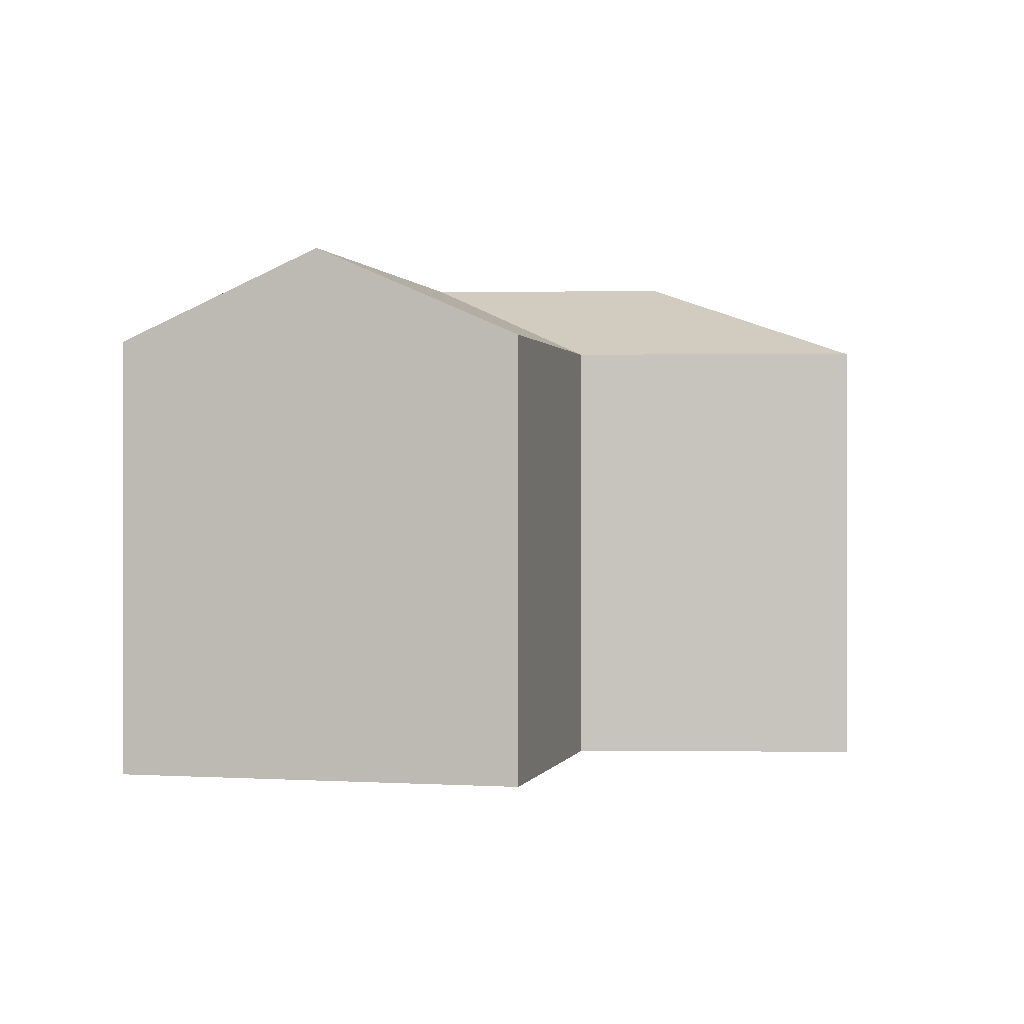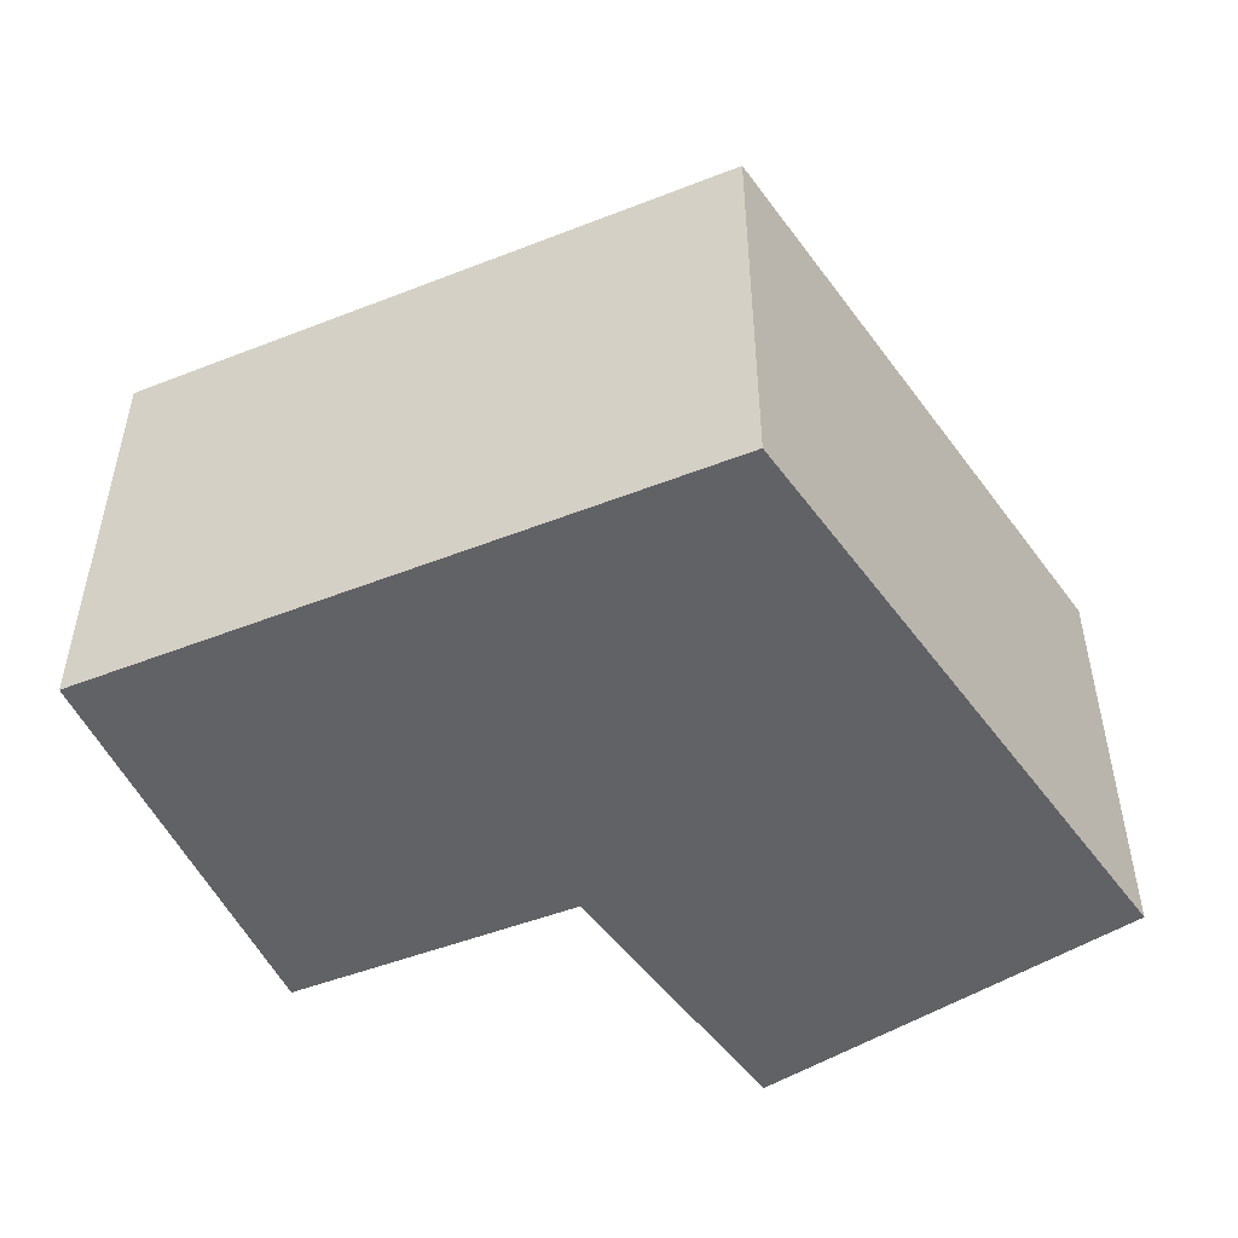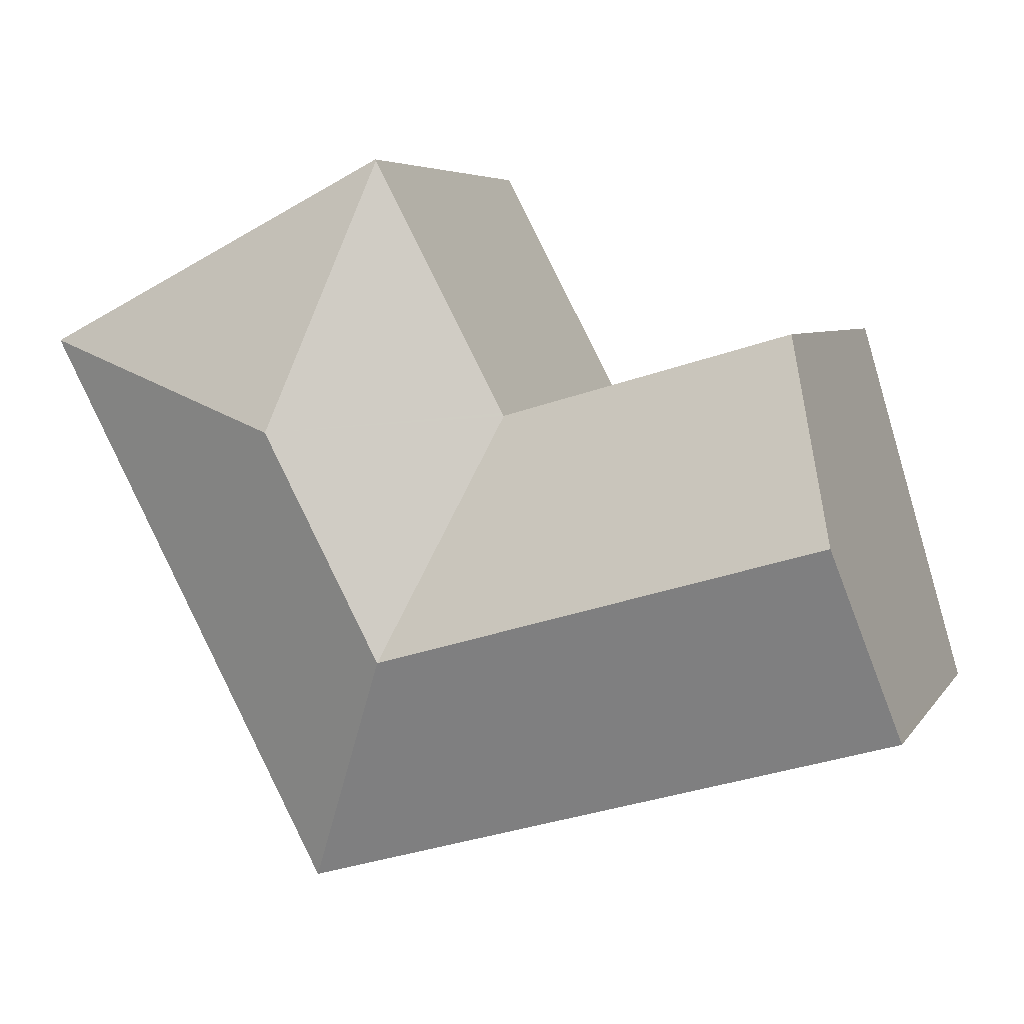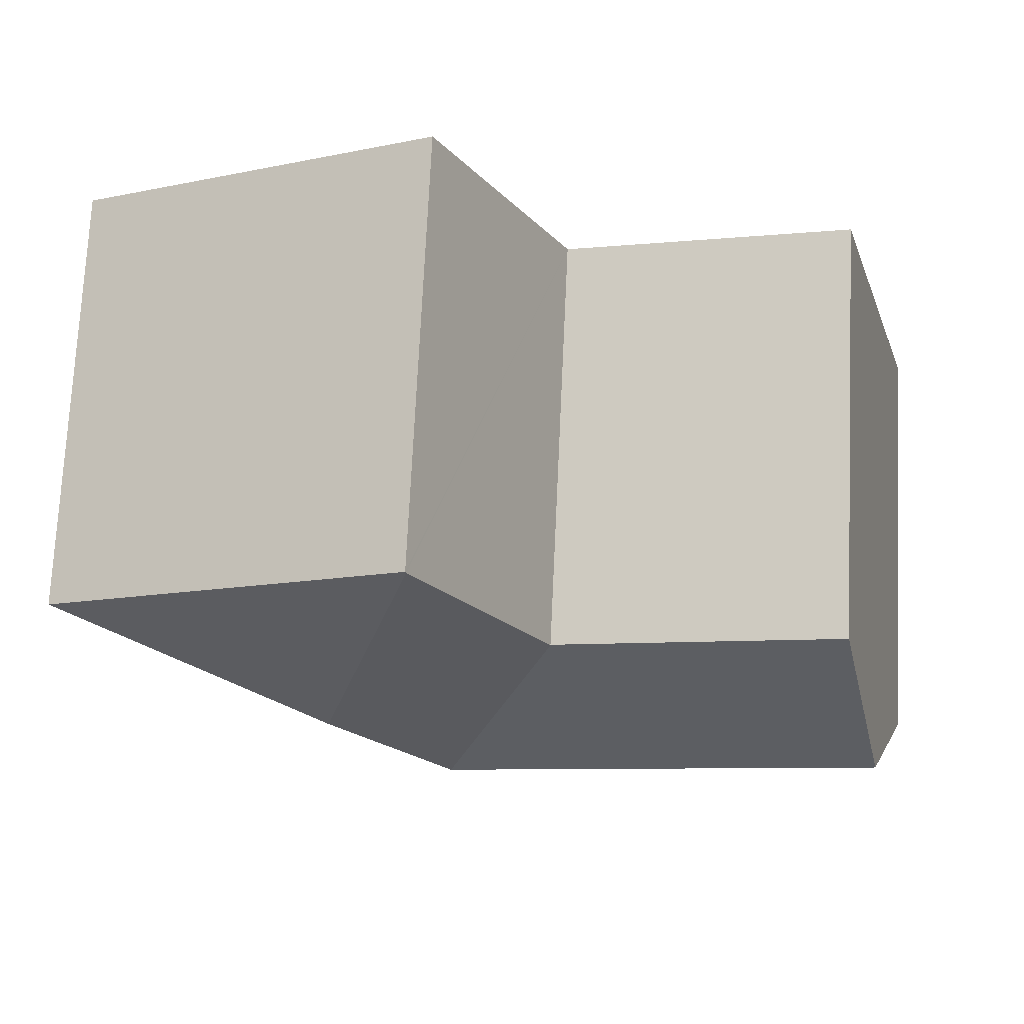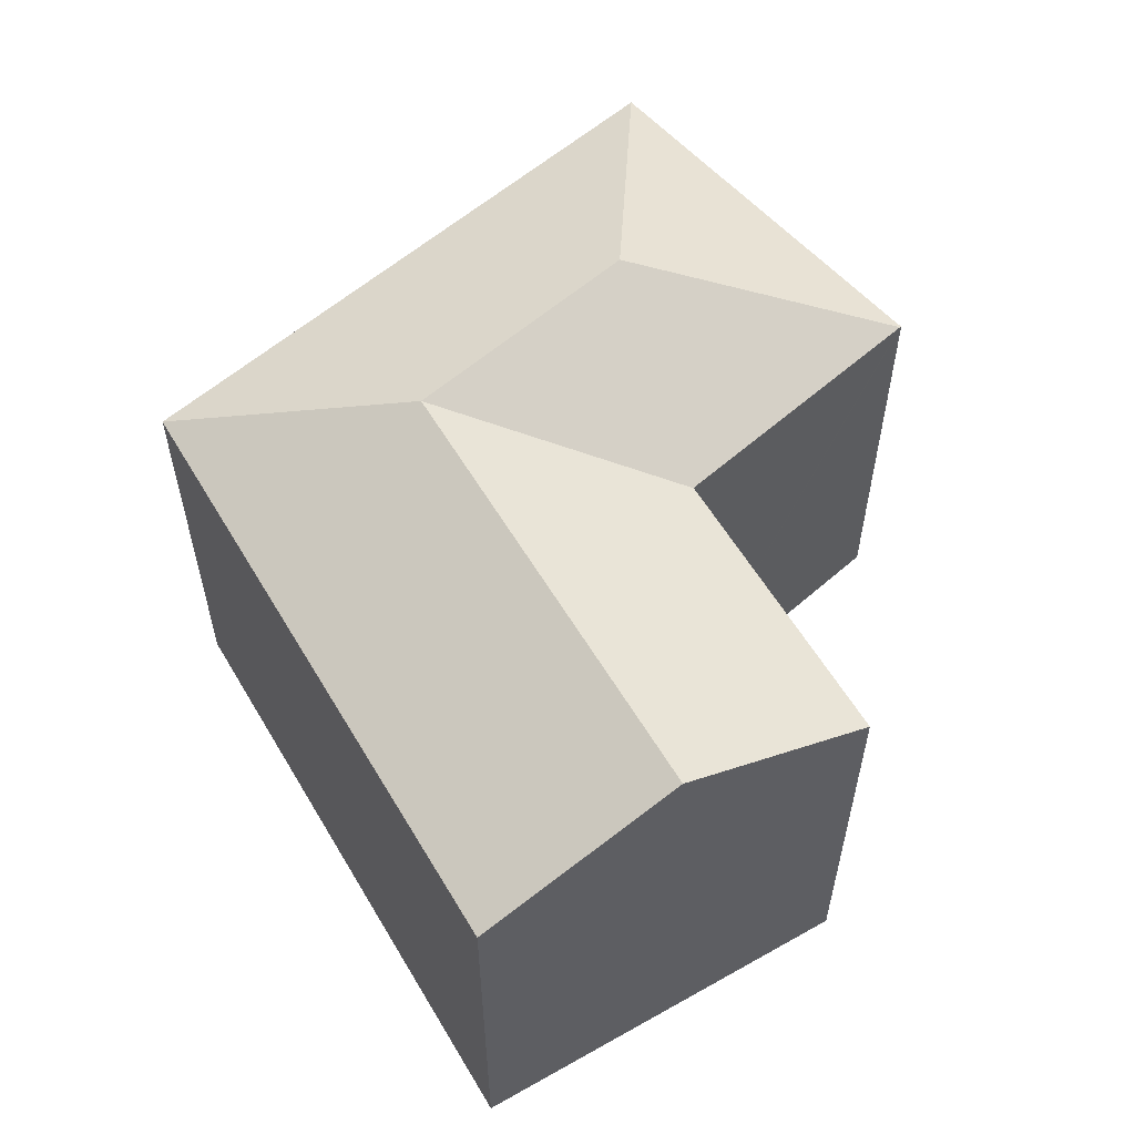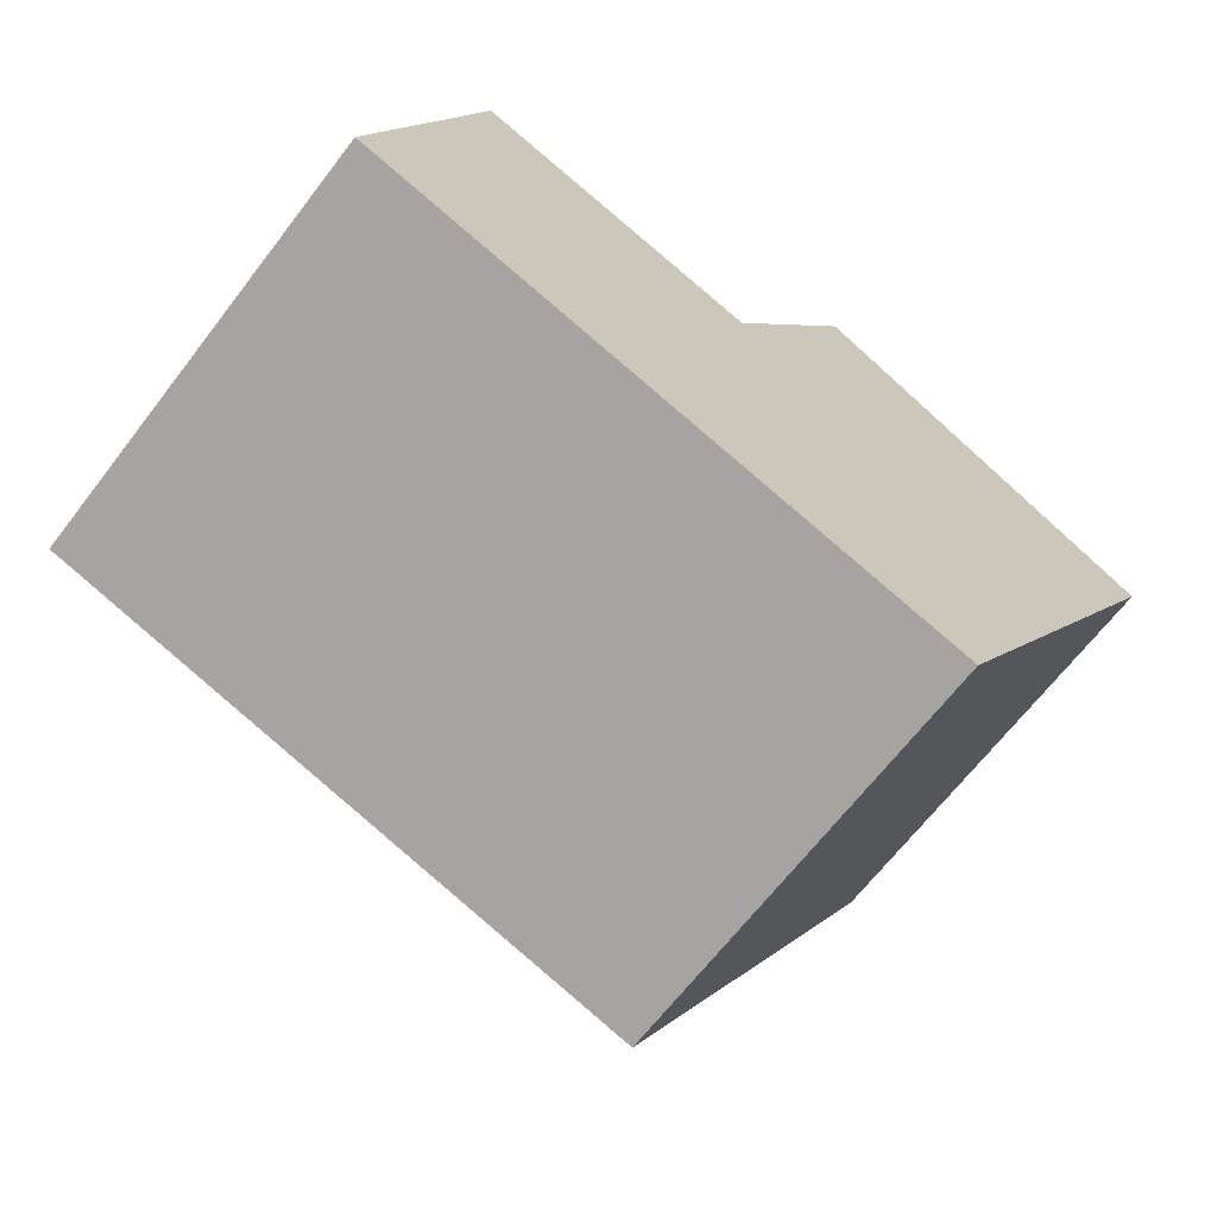
<metadata>
{"format":"obj","ext":"obj","renderer":"f3d","projection":"perspective","resolution":1024,"background":"white","views":[{"elev":0.4,"azim":-60.7,"up":"+Y"},{"elev":-50.5,"azim":140.9,"up":"+Y"},{"elev":5.4,"azim":-162.0,"up":"+Z"},{"elev":73.2,"azim":-177.3,"up":"+Z"},{"elev":58.0,"azim":-104.4,"up":"+Y"},{"elev":-66.8,"azim":-37.6,"up":"+Z"}]}
</metadata>
<code>
v  19.21 16.14 9.041
v  16.4 13.43 17.07
v  16.58 13.43 17.4
v  12.46 13.41 9.628
v  12.41 13.41 9.536
v  18.59 16.14 7.865
v  16.61 13.4 17.45
v  27.73 13.4 11.78
v  15.56 16.14 2.081
v  22.91 13.4 2.584
v  18.73 13.4 -5.382
v  23.77 13.4 4.222
v  24.75 13.4 6.097
v  27.53 13.4 11.39
v  6.323 13.4 -1.817
v  9.309 16.14 3.877
v  1.725 16.14 6.056
v  0 13.4 8.206e-16
v  0.094 13.55 0.331
v  12.29 13.4 9.569
v  3.445 13.41 12.1
v  12.39 13.4 9.54
v  0 0 0
v  1.725 -3.708e-16 6.056
v  3.445 -7.407e-16 12.1
v  0.094 -2.027e-17 0.331
v  12.39 -5.842e-16 9.54
v  12.29 -5.859e-16 9.569
v  12.41 -5.839e-16 9.536
v  16.61 -1.069e-15 17.45
v  12.46 -5.895e-16 9.628
v  16.4 -1.045e-15 17.07
v  16.58 -1.066e-15 17.4
v  27.73 -7.213e-16 11.78
v  18.73 3.296e-16 -5.382
v  24.75 -3.733e-16 6.097
v  27.53 -6.975e-16 11.39
v  22.91 -1.582e-16 2.584
v  23.77 -2.585e-16 4.222
v  6.323 1.113e-16 -1.817
g defaultobject
f 1 2 3
f 2 1 4
f 4 1 5
f 5 1 6
f 7 1 3
f 1 7 8
f 9 10 11
f 10 9 6
f 10 6 12
f 12 6 13
f 13 6 14
f 14 6 1
f 14 1 8
f 15 9 11
f 9 15 16
f 16 15 17
f 17 15 18
f 17 18 19
f 20 17 21
f 17 20 16
f 16 20 9
f 9 20 22
f 6 9 22
f 23 19 18
f 19 23 17
f 17 23 21
f 21 23 24
f 21 24 25
f 24 23 26
f 25 20 21
f 20 25 22
f 22 25 27
f 27 25 28
f 22 29 5
f 29 22 27
f 29 4 5
f 4 29 2
f 2 29 3
f 3 29 7
f 7 29 30
f 30 29 31
f 30 31 32
f 30 32 33
f 30 8 7
f 8 30 34
f 34 14 8
f 14 34 13
f 13 34 12
f 12 34 10
f 10 34 11
f 11 34 35
f 35 34 36
f 36 34 37
f 35 36 38
f 38 36 39
f 15 23 18
f 23 15 11
f 23 11 40
f 40 11 35
f 30 37 34
f 37 30 36
f 36 30 39
f 39 30 38
f 38 30 35
f 35 30 33
f 35 33 32
f 35 32 31
f 35 31 29
f 35 29 40
f 40 29 27
f 40 27 28
f 40 28 25
f 40 25 24
f 40 24 23
f 23 24 26

</code>
